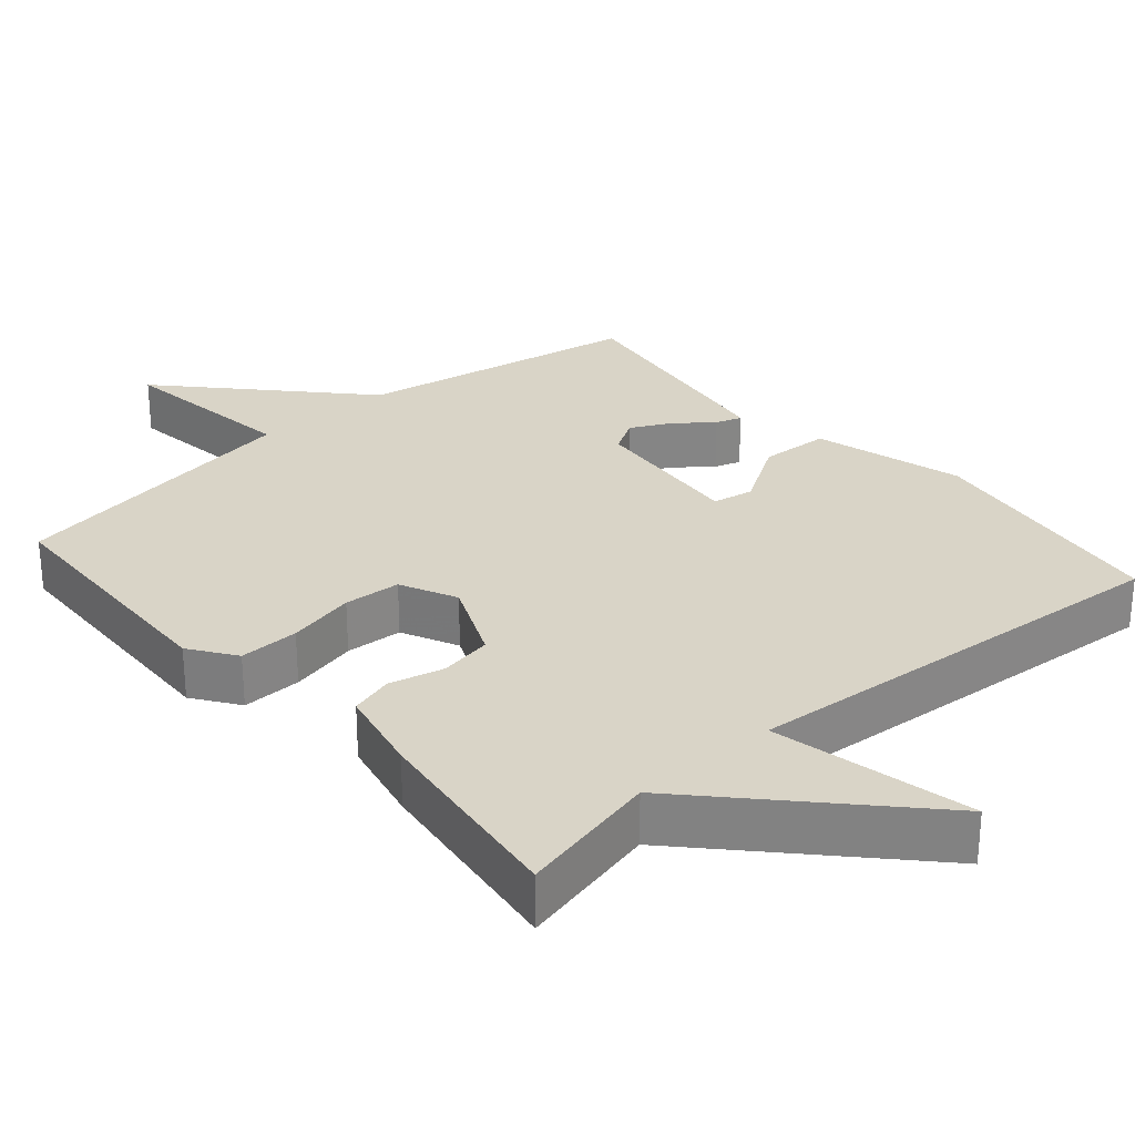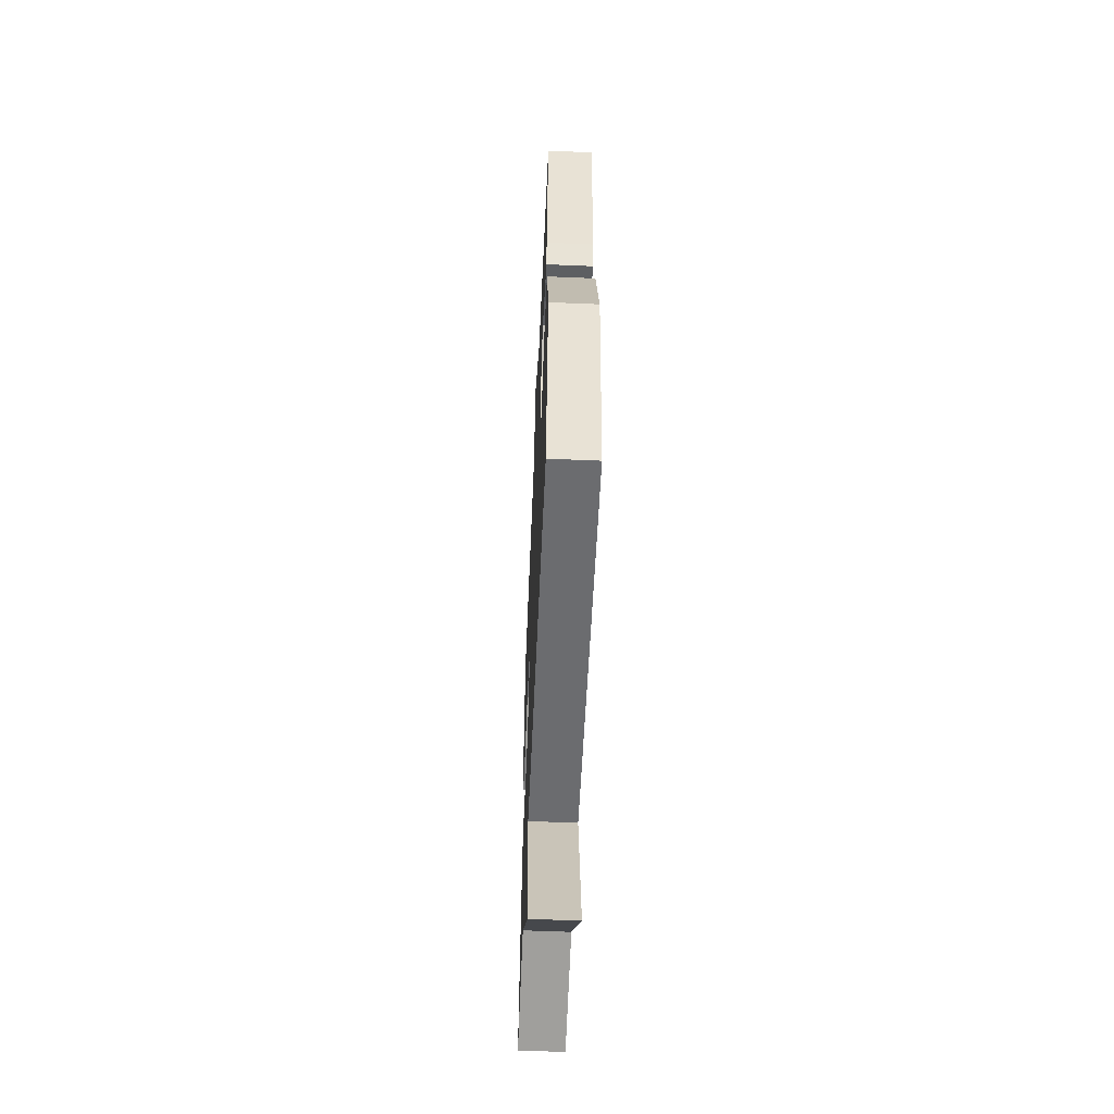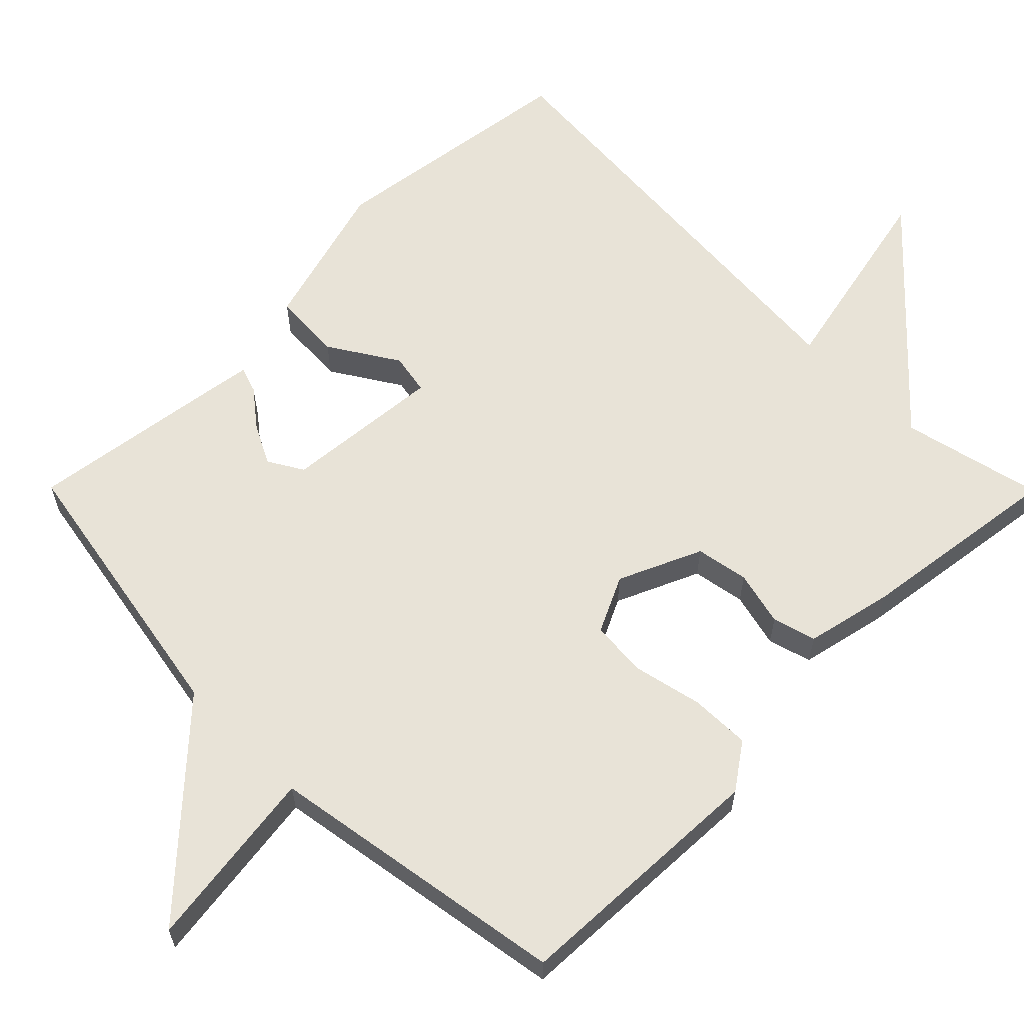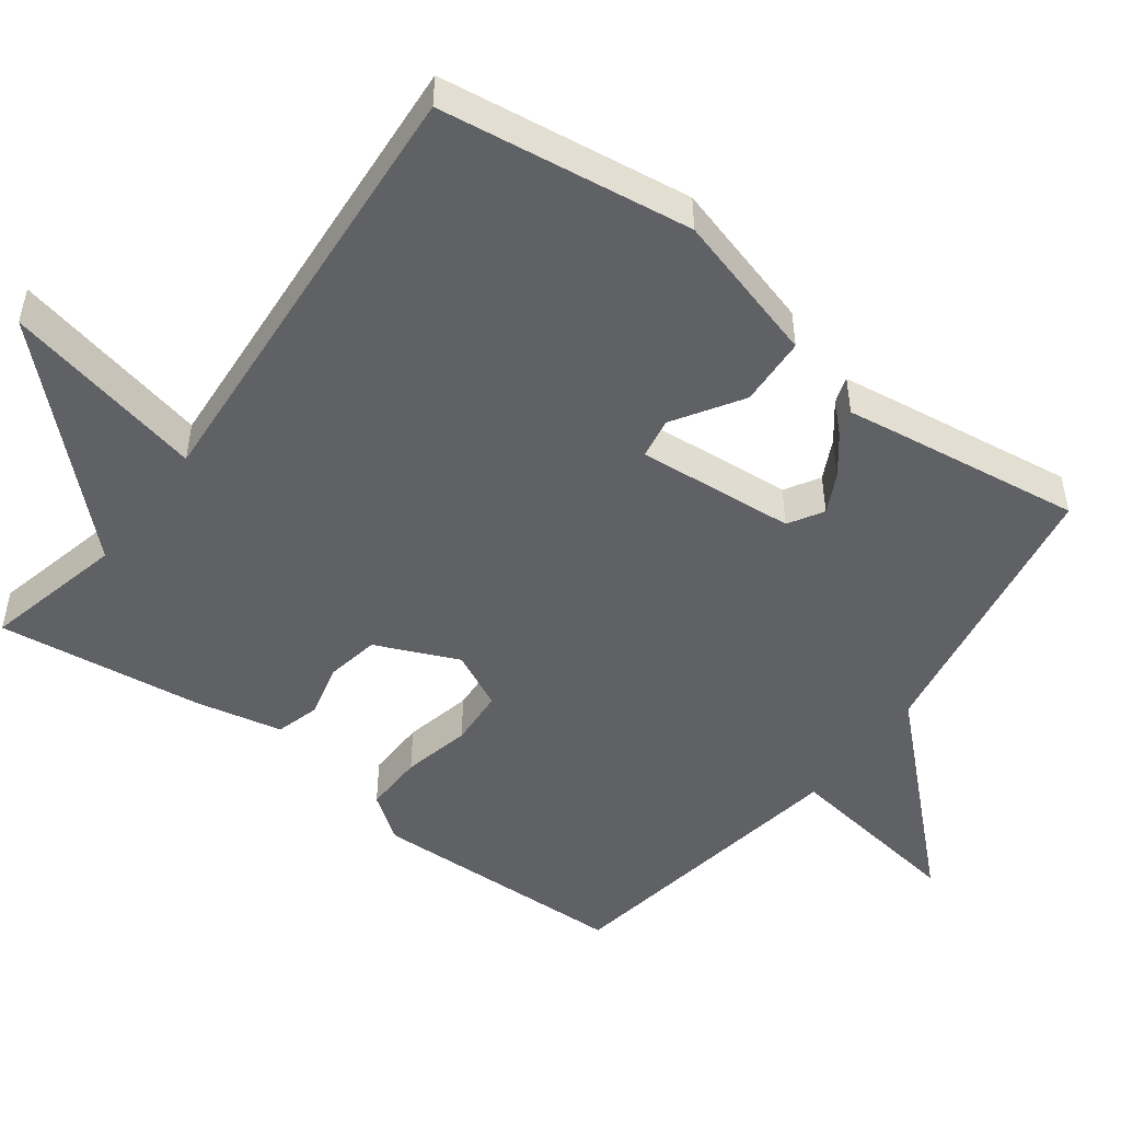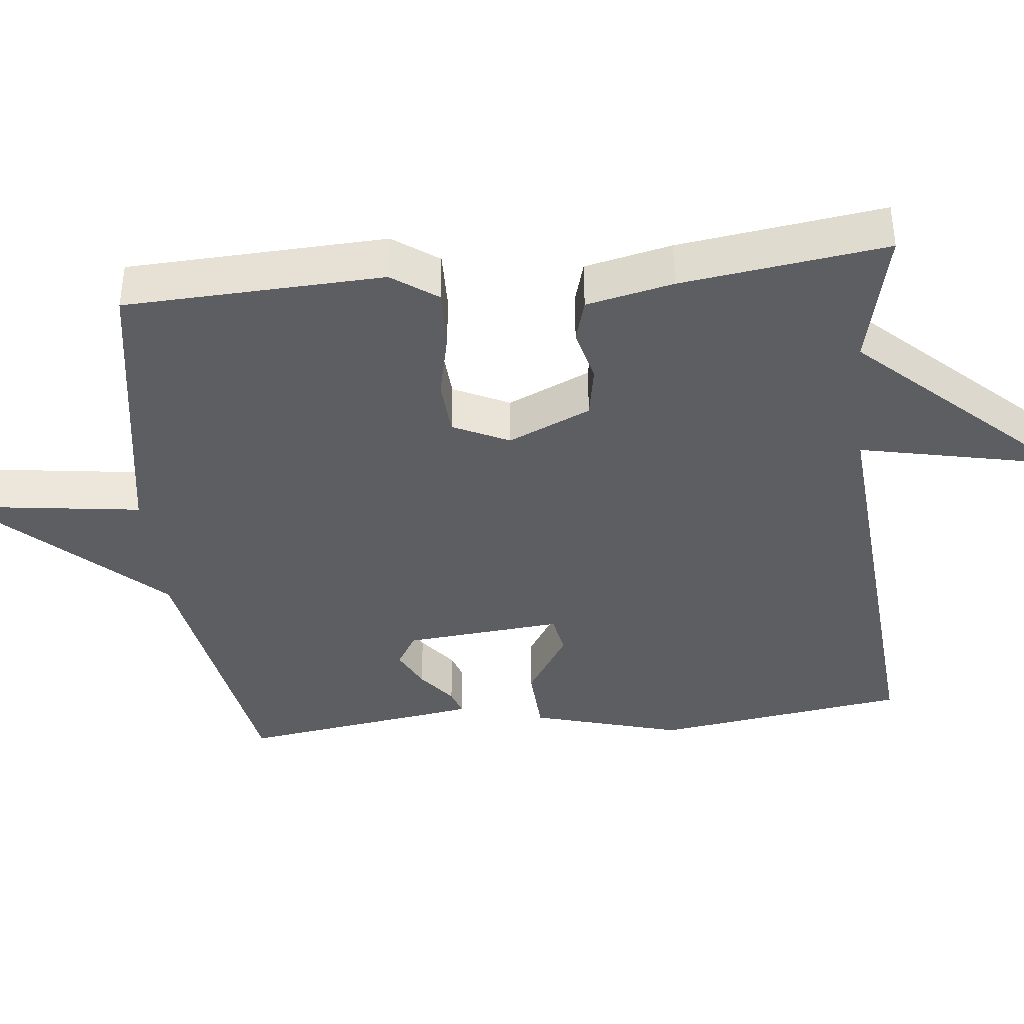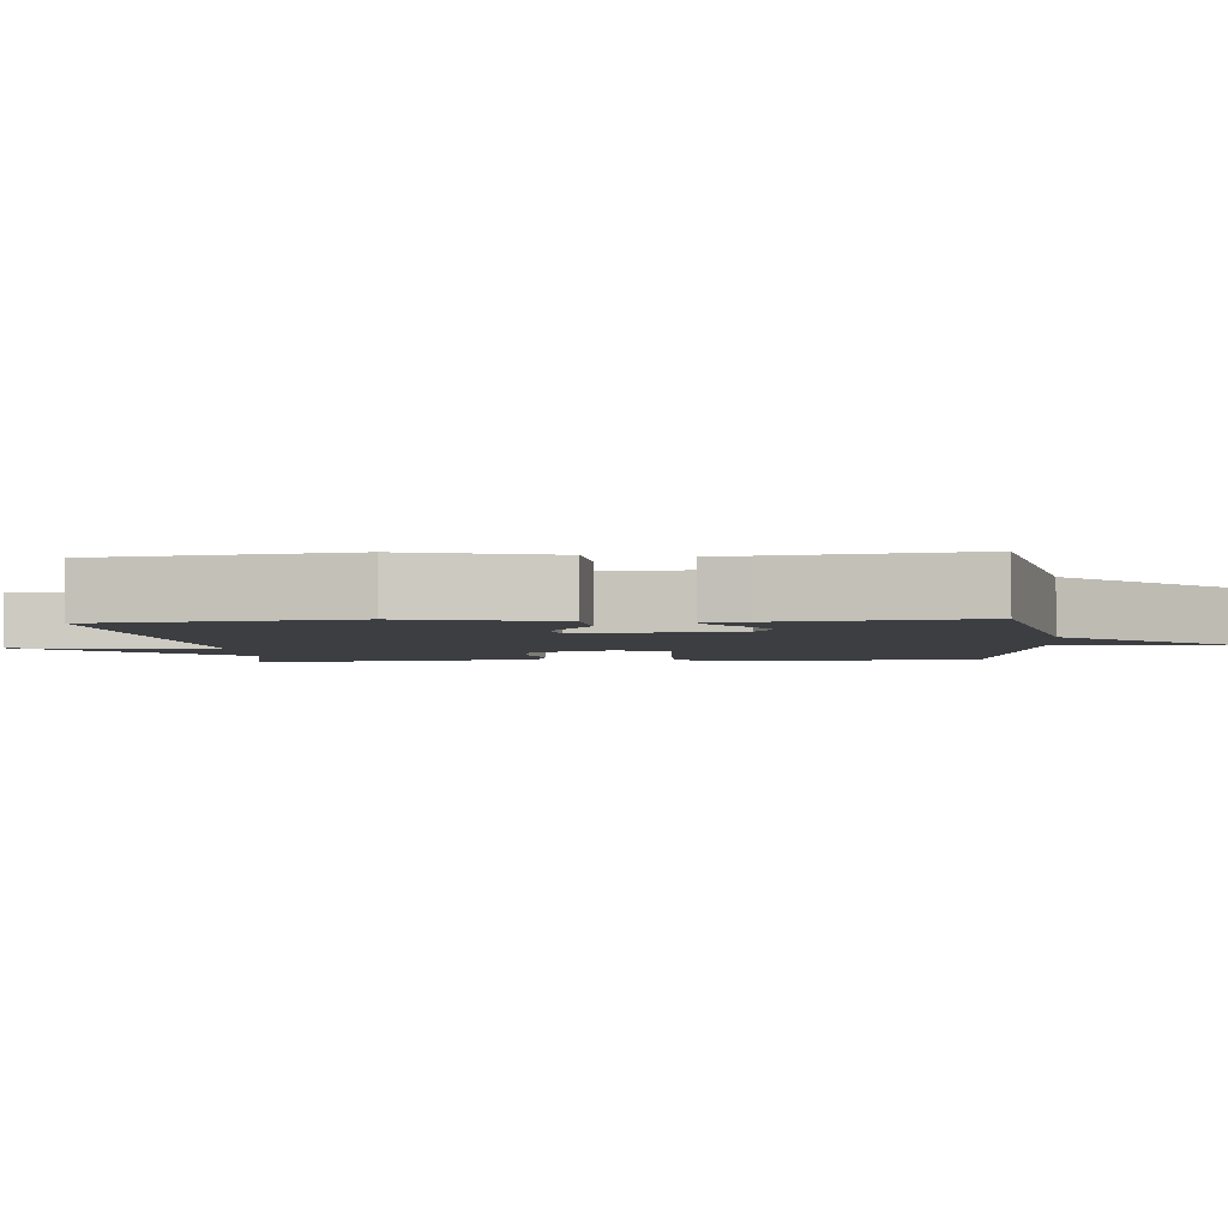
<metadata>
{"format":"obj","ext":"obj","renderer":"f3d","projection":"perspective","resolution":1024,"background":"white","views":[{"elev":28.5,"azim":139.1,"up":"+Y"},{"elev":-58.0,"azim":-92.5,"up":"+Z"},{"elev":61.6,"azim":45.2,"up":"+Y"},{"elev":-49.6,"azim":-126.8,"up":"+Y"},{"elev":-39.4,"azim":96.2,"up":"+Y"},{"elev":-3.3,"azim":-84.9,"up":"+Y"}]}
</metadata>
<code>
v -0.5 0.07 0.5
v -0.112 0.07 0.568
v 0.122 0.07 0.818
v 0.088 0.07 0.568
v 0.5 0.07 0.5
v 0.514 0.07 0.146
v 0.47 0.07 0.084
v 0.388 0.07 0.086
v 0.295 0.07 0.107
v 0.217 0.07 0.102
v 0.18 0.07 0.025
v 0.23 0.07 -0.088
v 0.302 0.07 -0.101
v 0.377 0.07 -0.083
v 0.436 0.07 -0.1
v 0.462 0.07 -0.219
v 0.5 0.07 -0.5
v 0.308 0.07 -0.455
v 0.049 0.07 -0.73
v 0.108 0.07 -0.455
v -0.5 0.07 -0.5
v -0.548 0.07 -0.155
v -0.49 0.07 0.05
v -0.395 0.07 0.055
v -0.302 0.07 -0.004
v -0.246 0.07 0.006
v -0.265 0.07 0.222
v -0.312 0.07 0.25
v -0.366 0.07 0.223
v -0.417 0.07 0.183
v -0.453 0.07 0.171
v -0.462 0.07 0.23
v -0.5 0 0.5
v -0.112 0 0.568
v 0.122 0 0.818
v 0.088 0 0.568
v 0.5 0 0.5
v 0.514 0 0.146
v 0.47 0 0.084
v 0.388 0 0.086
v 0.295 0 0.107
v 0.217 0 0.102
v 0.18 0 0.025
v 0.23 0 -0.088
v 0.302 0 -0.101
v 0.377 0 -0.083
v 0.436 0 -0.1
v 0.462 0 -0.219
v 0.5 0 -0.5
v 0.308 0 -0.455
v 0.049 0 -0.73
v 0.108 0 -0.455
v -0.5 0 -0.5
v -0.548 0 -0.155
v -0.49 0 0.05
v -0.395 0 0.055
v -0.302 0 -0.004
v -0.246 0 0.006
v -0.265 0 0.222
v -0.312 0 0.25
v -0.366 0 0.223
v -0.417 0 0.183
v -0.453 0 0.171
v -0.462 0 0.23
f 32 1 2
f 31 32 2
f 30 31 2
f 29 30 2
f 2 3 4
f 29 2 4
f 28 29 4
f 5 6 7
f 4 5 7
f 28 4 7
f 27 28 7
f 23 24 25
f 22 23 25
f 21 22 25
f 20 21 25
f 20 25 26
f 18 19 20
f 18 20 26 27
f 16 17 18
f 15 16 18
f 14 15 18
f 13 14 18
f 12 13 18
f 11 12 18 27
f 7 8 9
f 27 7 9
f 27 9 10
f 10 11 27
f 34 33 64
f 34 64 63
f 34 63 62
f 34 62 61
f 36 35 34
f 36 34 61
f 36 61 60
f 39 38 37
f 39 37 36
f 39 36 60
f 39 60 59
f 57 56 55
f 57 55 54
f 57 54 53
f 57 53 52
f 58 57 52
f 52 51 50
f 59 58 52 50
f 50 49 48
f 50 48 47
f 50 47 46
f 50 46 45
f 50 45 44
f 59 50 44 43
f 41 40 39
f 41 39 59
f 42 41 59
f 59 43 42
f 1 33 34 2
f 2 34 35 3
f 3 35 36 4
f 4 36 37 5
f 5 37 38 6
f 6 38 39 7
f 7 39 40 8
f 8 40 41 9
f 9 41 42 10
f 10 42 43 11
f 11 43 44 12
f 12 44 45 13
f 13 45 46 14
f 14 46 47 15
f 15 47 48 16
f 16 48 49 17
f 17 49 50 18
f 18 50 51 19
f 19 51 52 20
f 20 52 53 21
f 21 53 54 22
f 22 54 55 23
f 23 55 56 24
f 24 56 57 25
f 25 57 58 26
f 26 58 59 27
f 27 59 60 28
f 28 60 61 29
f 29 61 62 30
f 30 62 63 31
f 31 63 64 32
f 32 64 33 1

</code>
